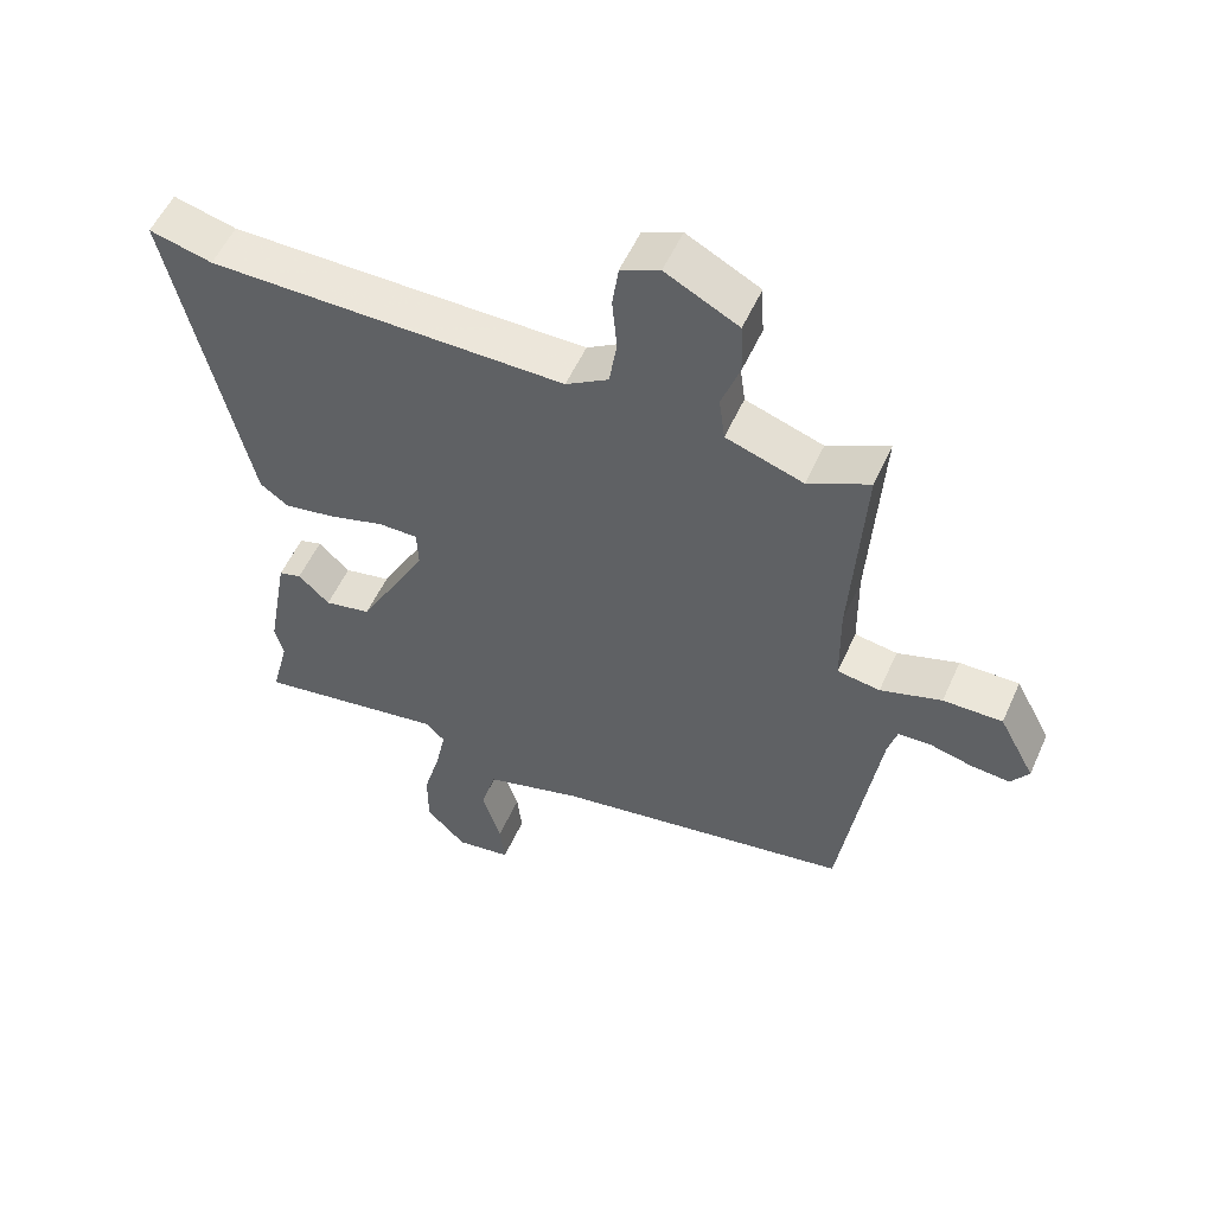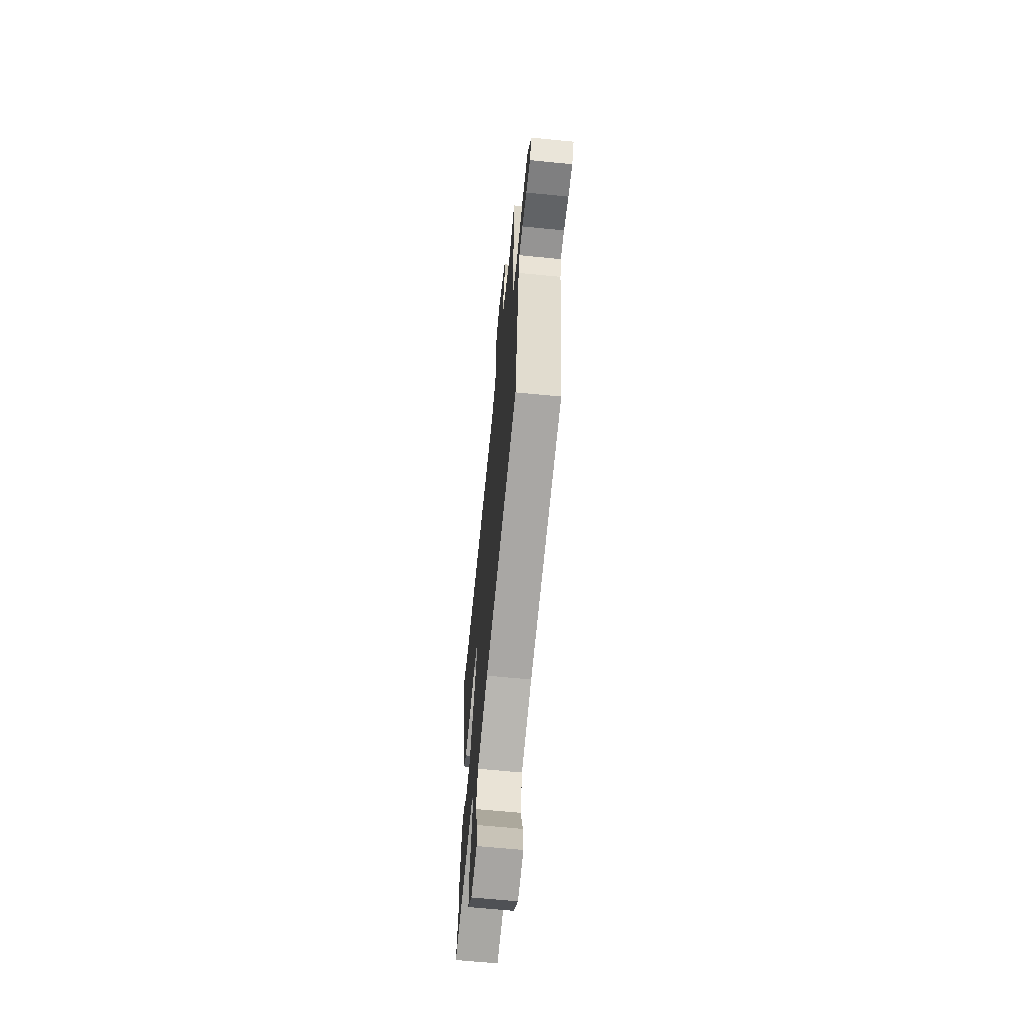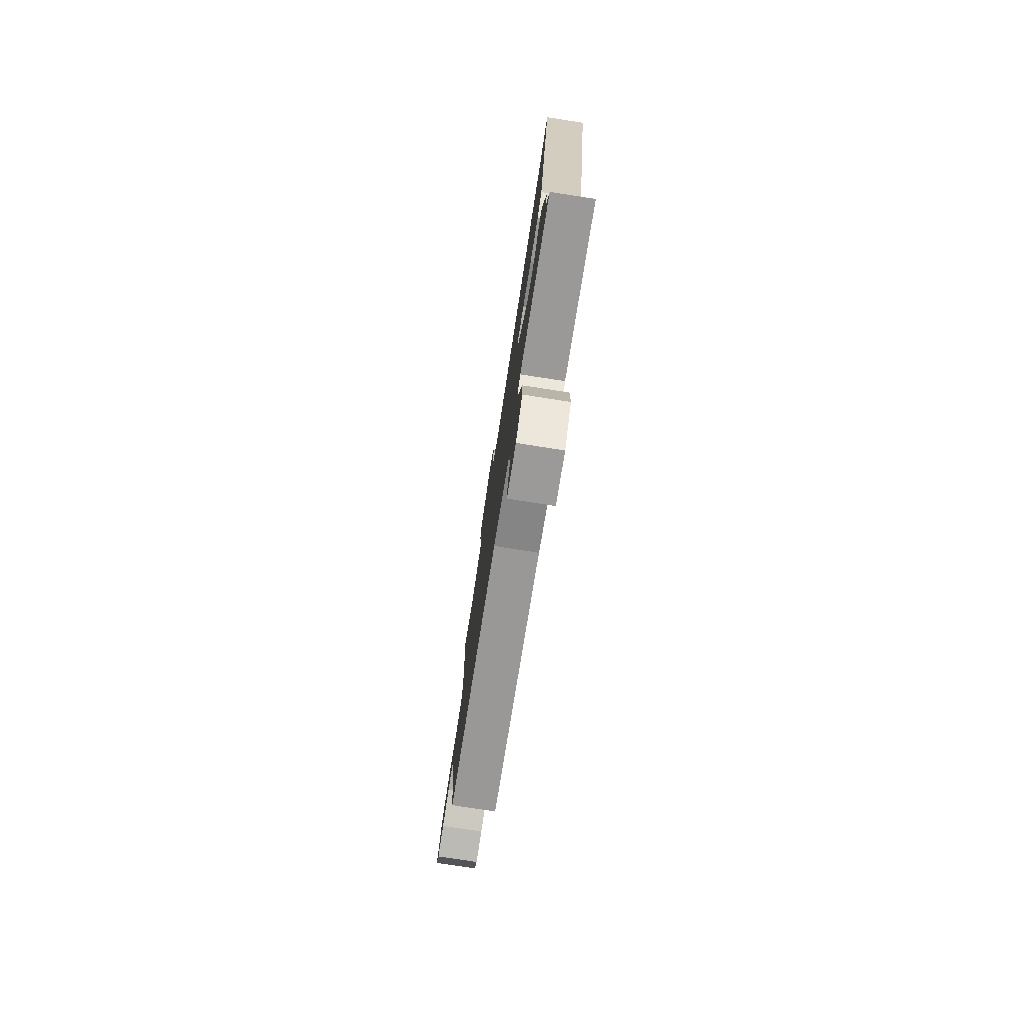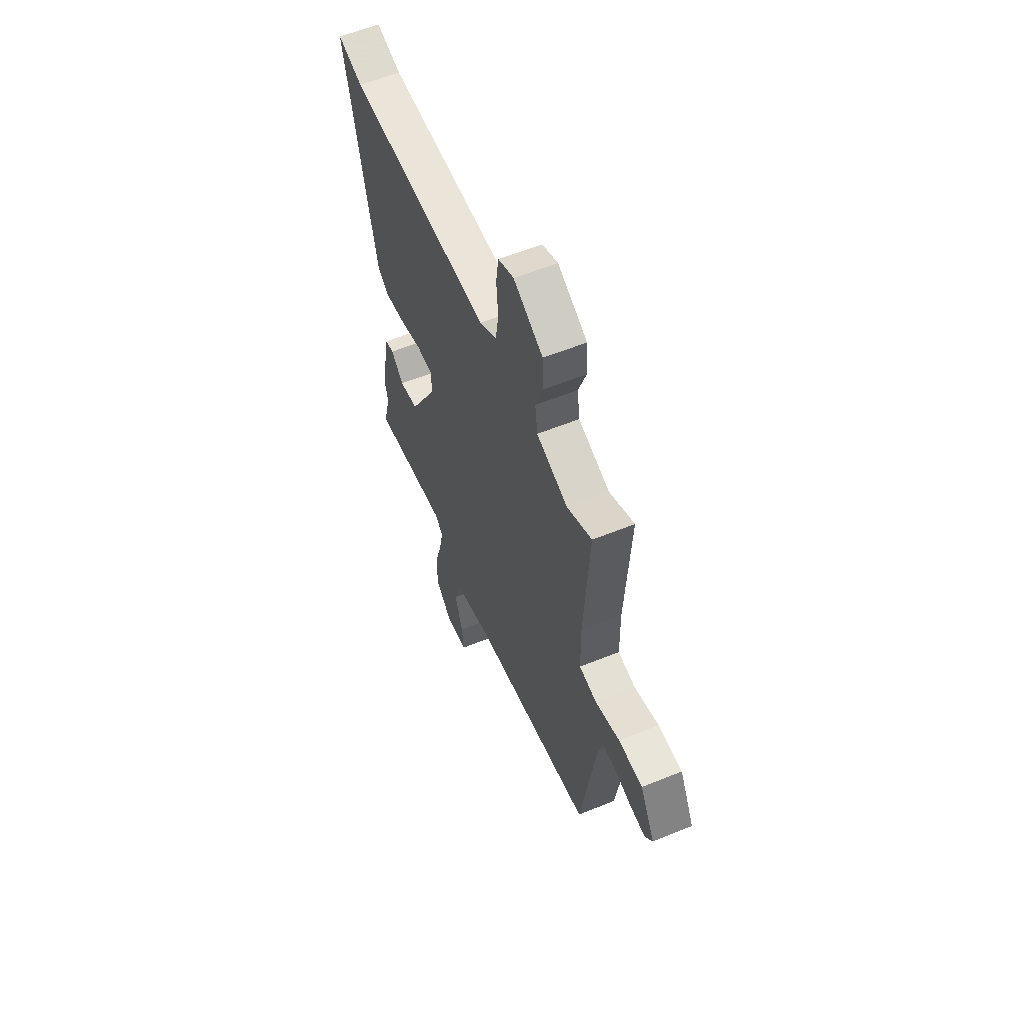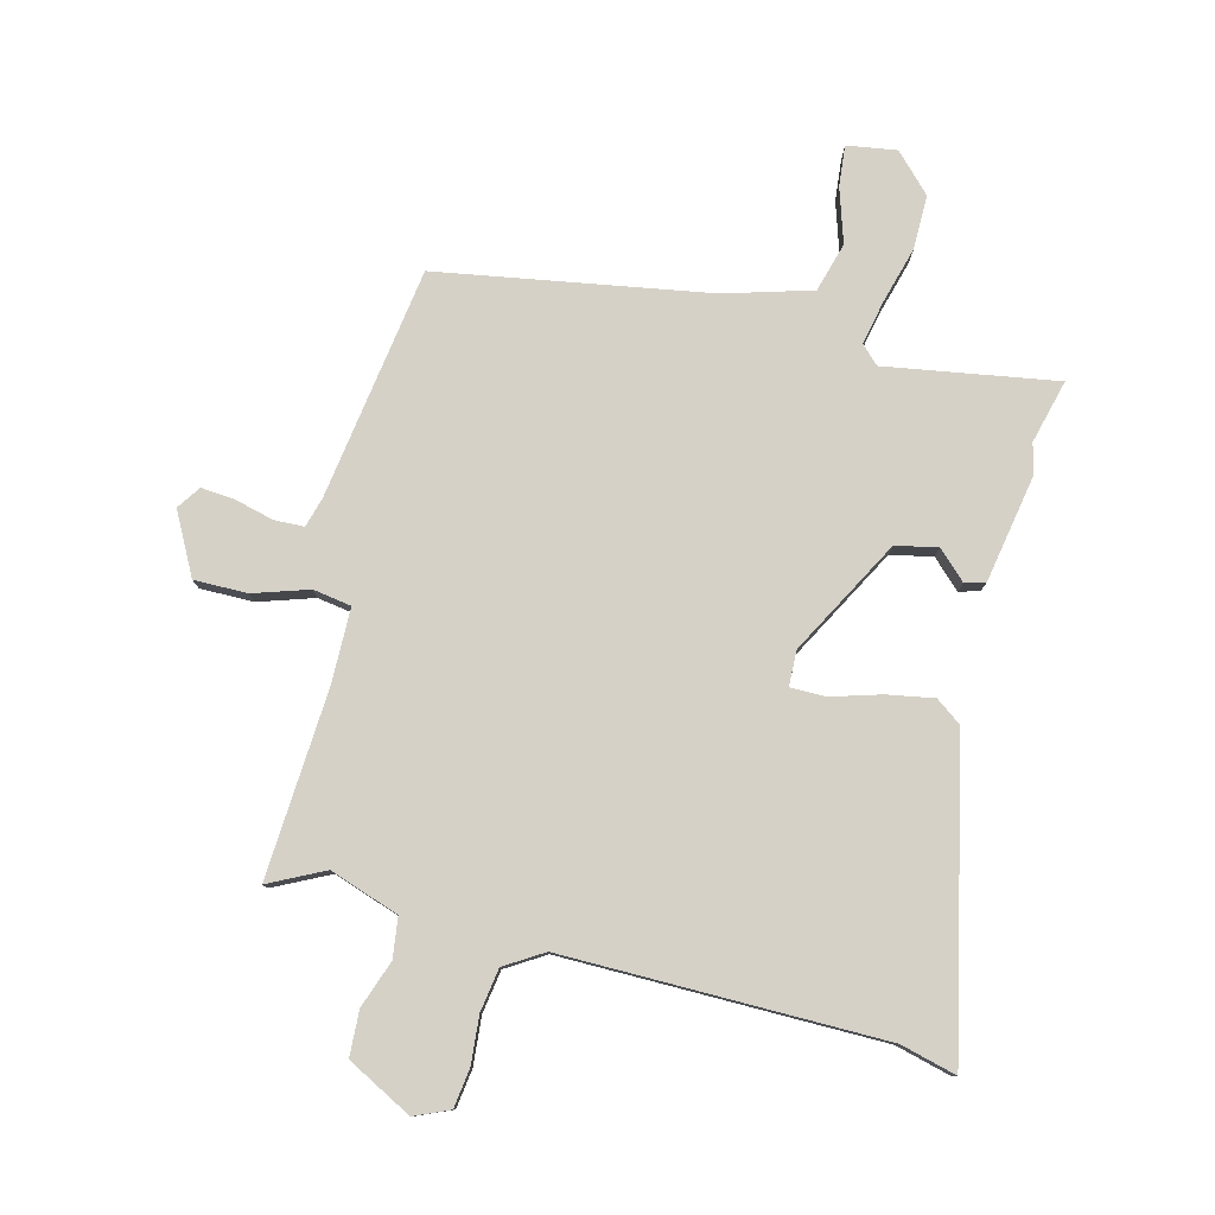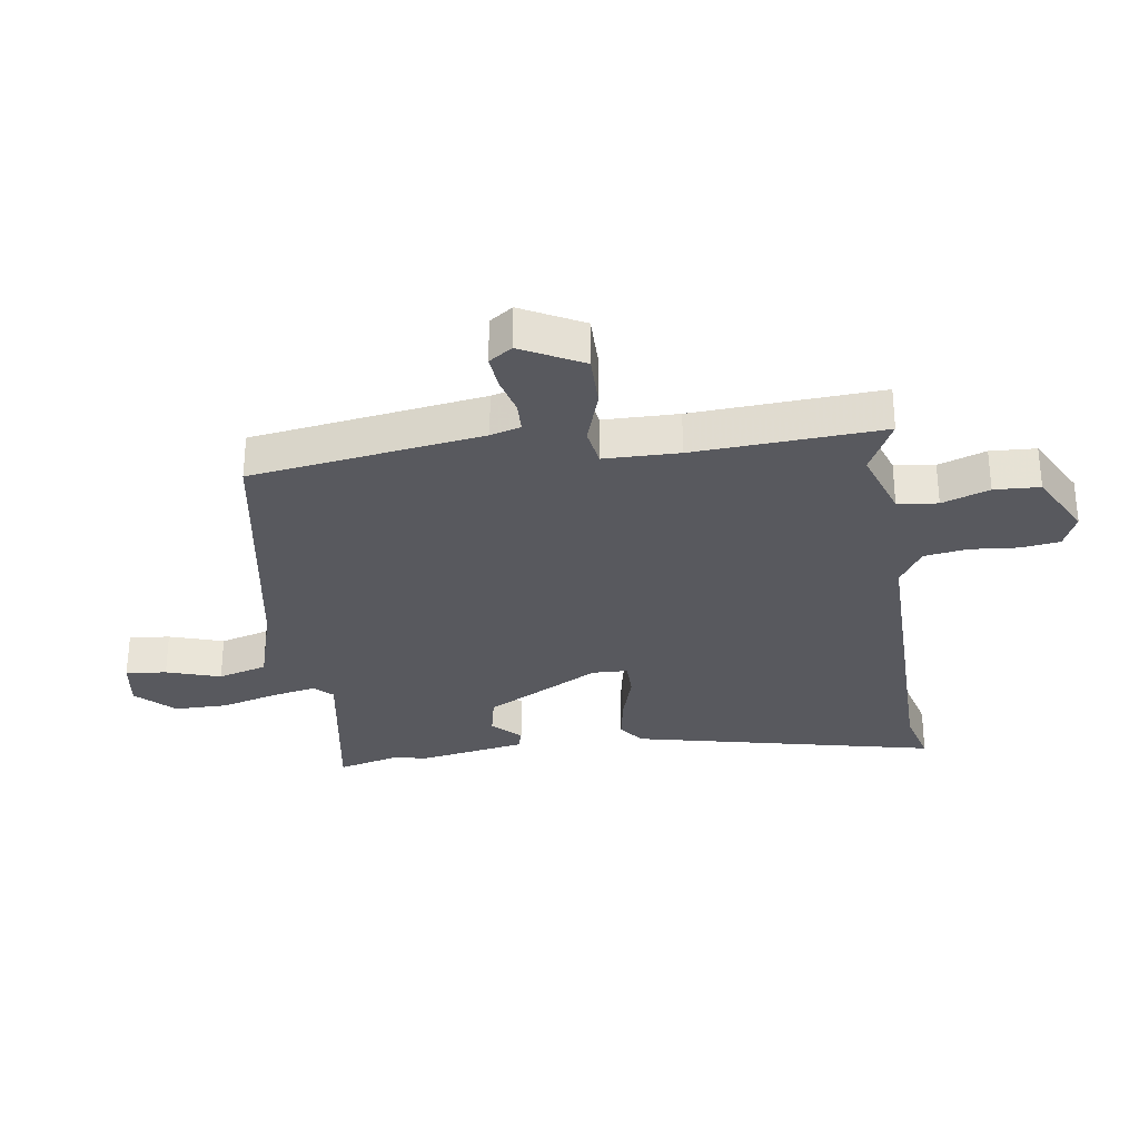
<metadata>
{"format":"obj","ext":"obj","renderer":"f3d","projection":"perspective","resolution":1024,"background":"white","views":[{"elev":54.5,"azim":-156.1,"up":"+Z"},{"elev":-64.9,"azim":-95.7,"up":"+Z"},{"elev":-78.5,"azim":81.2,"up":"+Z"},{"elev":58.8,"azim":-112.7,"up":"+Z"},{"elev":79.5,"azim":14.4,"up":"+Y"},{"elev":-30.4,"azim":-81.6,"up":"+Y"}]}
</metadata>
<code>
v -0.489 0.07 -0.47
v -0.546 0.07 -0.083
v -0.56 0.07 -0.033
v -0.61 0.07 -0.031
v -0.674 0.07 -0.047
v -0.731 0.07 -0.052
v -0.758 0.07 -0.013
v -0.704 0.07 0.089
v -0.615 0.07 0.088
v -0.523 0.07 0.058
v -0.459 0.07 0.068
v -0.457 0.07 0.193
v -0.476 0.07 0.507
v -0.384 0.07 0.461
v -0.268 0.07 0.5
v -0.259 0.07 0.567
v -0.287 0.07 0.646
v -0.283 0.07 0.722
v -0.174 0.07 0.779
v -0.116 0.07 0.754
v -0.107 0.07 0.689
v -0.114 0.07 0.609
v -0.103 0.07 0.537
v -0.039 0.07 0.497
v 0.495 0.07 0.499
v 0.589 0.07 0.523
v 0.475 0.07 0.016
v 0.432 0.07 -0.015
v 0.354 0.07 -0.001
v 0.271 0.07 0.024
v 0.212 0.07 0.024
v 0.21 0.07 -0.035
v 0.314 0.07 -0.227
v 0.384 0.07 -0.242
v 0.431 0.07 -0.197
v 0.465 0.07 -0.207
v 0.497 0.07 -0.388
v 0.484 0.07 -0.438
v 0.511 0.07 -0.544
v 0.225 0.07 -0.496
v 0.196 0.07 -0.525
v 0.211 0.07 -0.599
v 0.237 0.07 -0.693
v 0.237 0.07 -0.783
v 0.177 0.07 -0.844
v 0.094 0.07 -0.831
v 0.101 0.07 -0.763
v 0.13 0.07 -0.673
v 0.107 0.07 -0.591
v -0.038 0.07 -0.548
v -0.489 0 -0.47
v -0.546 0 -0.083
v -0.56 0 -0.033
v -0.61 0 -0.031
v -0.674 0 -0.047
v -0.731 0 -0.052
v -0.758 0 -0.013
v -0.704 0 0.089
v -0.615 0 0.088
v -0.523 0 0.058
v -0.459 0 0.068
v -0.457 0 0.193
v -0.476 0 0.507
v -0.384 0 0.461
v -0.268 0 0.5
v -0.259 0 0.567
v -0.287 0 0.646
v -0.283 0 0.722
v -0.174 0 0.779
v -0.116 0 0.754
v -0.107 0 0.689
v -0.114 0 0.609
v -0.103 0 0.537
v -0.039 0 0.497
v 0.495 0 0.499
v 0.589 0 0.523
v 0.475 0 0.016
v 0.432 0 -0.015
v 0.354 0 -0.001
v 0.271 0 0.024
v 0.212 0 0.024
v 0.21 0 -0.035
v 0.314 0 -0.227
v 0.384 0 -0.242
v 0.431 0 -0.197
v 0.465 0 -0.207
v 0.497 0 -0.388
v 0.484 0 -0.438
v 0.511 0 -0.544
v 0.225 0 -0.496
v 0.196 0 -0.525
v 0.211 0 -0.599
v 0.237 0 -0.693
v 0.237 0 -0.783
v 0.177 0 -0.844
v 0.094 0 -0.831
v 0.101 0 -0.763
v 0.13 0 -0.673
v 0.107 0 -0.591
v -0.038 0 -0.548
f 45 46 47 48
f 43 44 45 48
f 42 43 48 49
f 41 42 49 50
f 38 39 40
f 36 37 38 40
f 34 35 36 40
f 33 34 40 41
f 32 33 41 50
f 27 28 29 30
f 25 26 27 30
f 24 25 30 31
f 23 24 31 32
f 19 20 21 22
f 19 22 23
f 16 17 18 19
f 15 16 19 23
f 14 15 23 32
f 12 13 14 32
f 7 8 9 10
f 7 10 11
f 4 5 6 7
f 3 4 7 11
f 2 3 11
f 1 2 11
f 50 1 11
f 11 12 32 50
f 98 97 96 95
f 98 95 94 93
f 99 98 93 92
f 100 99 92 91
f 90 89 88
f 90 88 87 86
f 90 86 85 84
f 91 90 84 83
f 100 91 83 82
f 80 79 78 77
f 80 77 76 75
f 81 80 75 74
f 82 81 74 73
f 72 71 70 69
f 73 72 69
f 69 68 67 66
f 73 69 66 65
f 82 73 65 64
f 82 64 63 62
f 60 59 58 57
f 61 60 57
f 57 56 55 54
f 61 57 54 53
f 61 53 52
f 61 52 51
f 61 51 100
f 100 82 62 61
f 1 51 52 2
f 2 52 53 3
f 3 53 54 4
f 4 54 55 5
f 5 55 56 6
f 6 56 57 7
f 7 57 58 8
f 8 58 59 9
f 9 59 60 10
f 10 60 61 11
f 11 61 62 12
f 12 62 63 13
f 13 63 64 14
f 14 64 65 15
f 15 65 66 16
f 16 66 67 17
f 17 67 68 18
f 18 68 69 19
f 19 69 70 20
f 20 70 71 21
f 21 71 72 22
f 22 72 73 23
f 23 73 74 24
f 24 74 75 25
f 25 75 76 26
f 26 76 77 27
f 27 77 78 28
f 28 78 79 29
f 29 79 80 30
f 30 80 81 31
f 31 81 82 32
f 32 82 83 33
f 33 83 84 34
f 34 84 85 35
f 35 85 86 36
f 36 86 87 37
f 37 87 88 38
f 38 88 89 39
f 39 89 90 40
f 40 90 91 41
f 41 91 92 42
f 42 92 93 43
f 43 93 94 44
f 44 94 95 45
f 45 95 96 46
f 46 96 97 47
f 47 97 98 48
f 48 98 99 49
f 49 99 100 50
f 50 100 51 1

</code>
